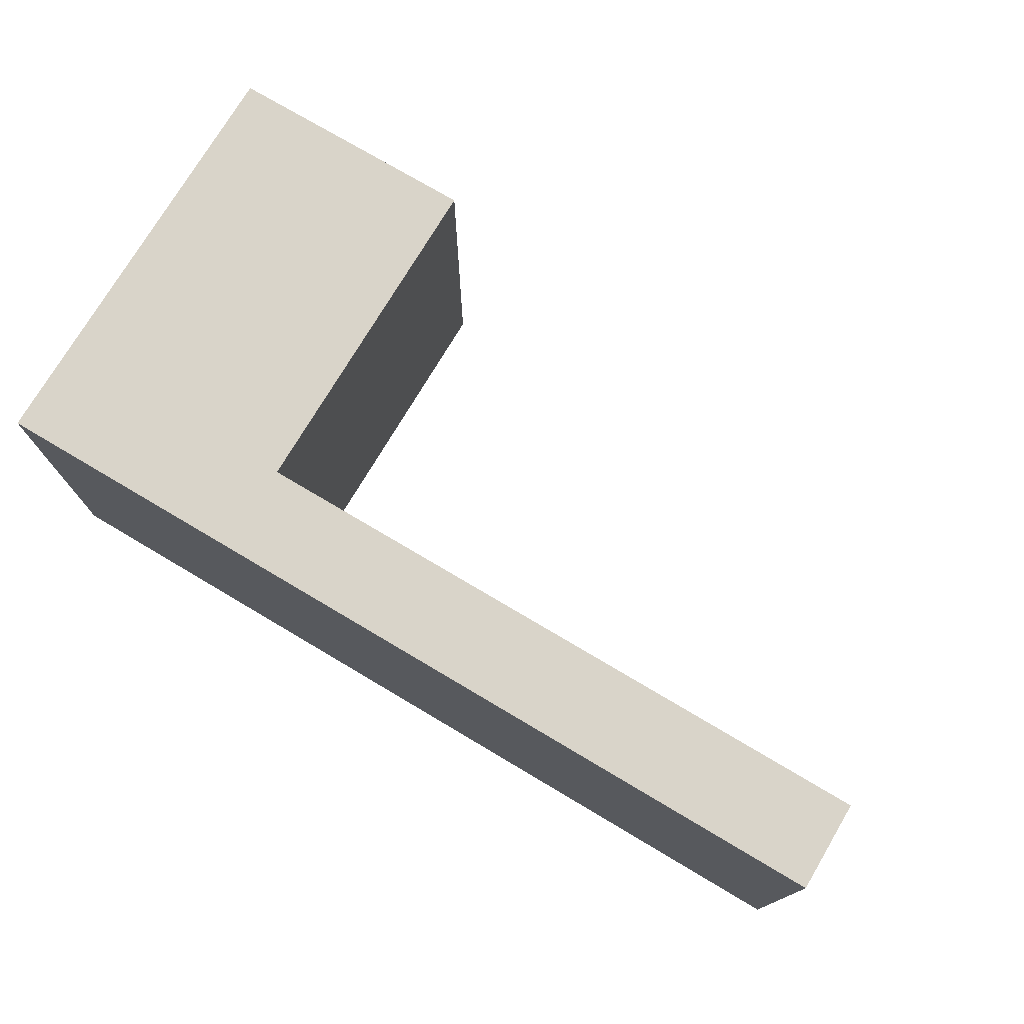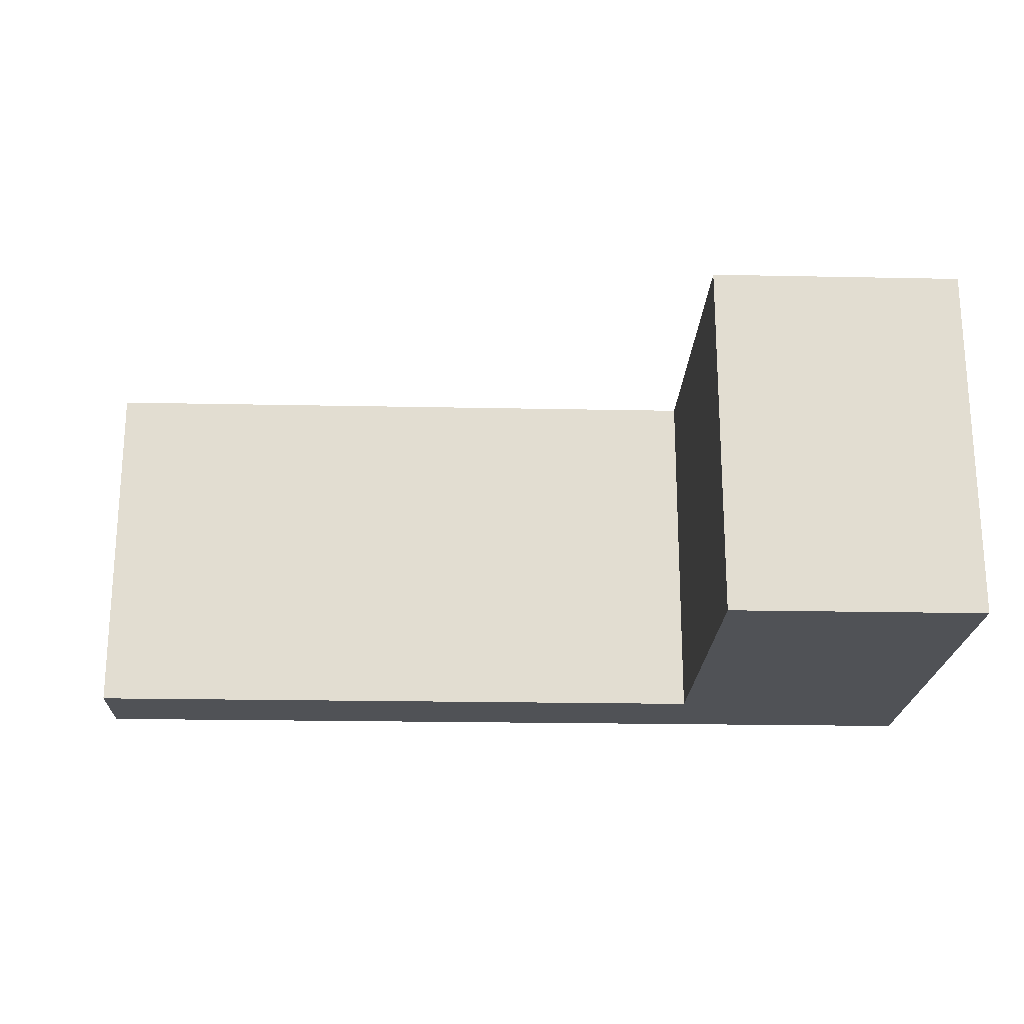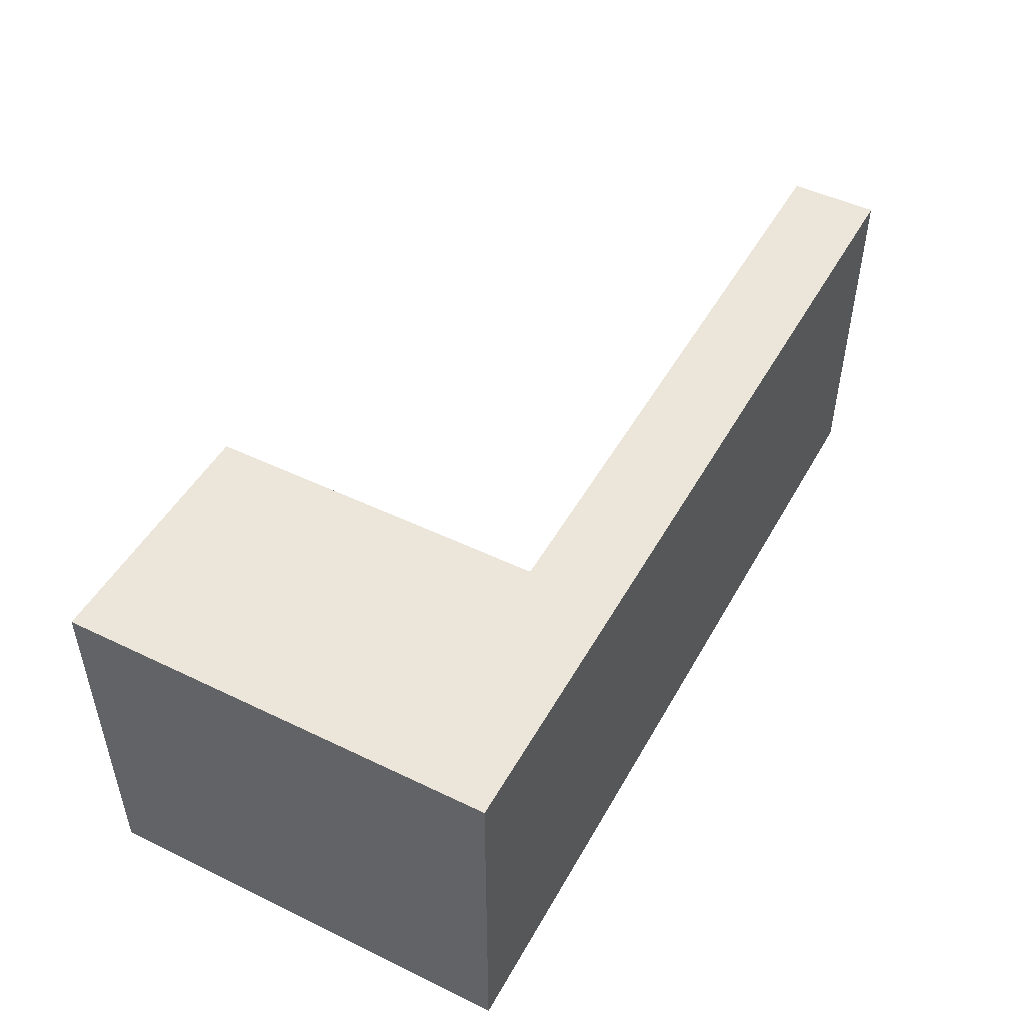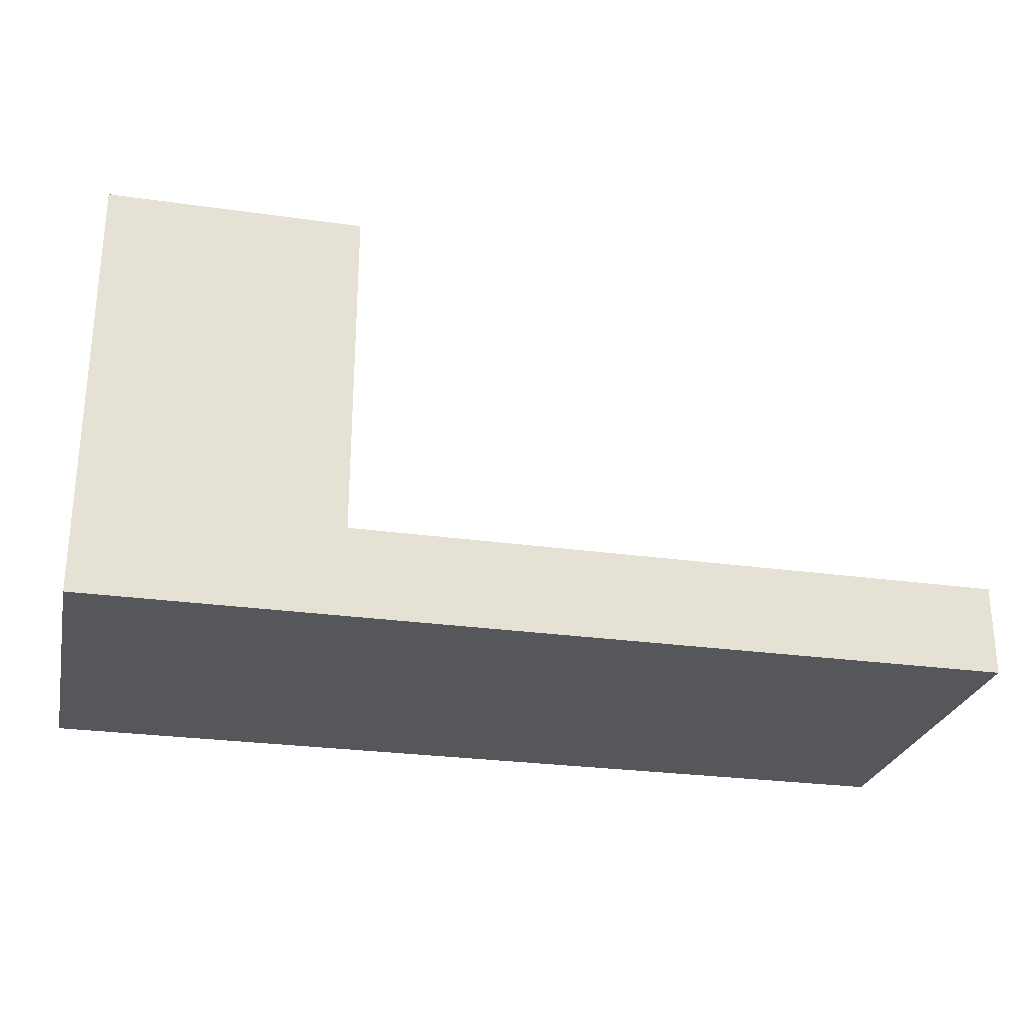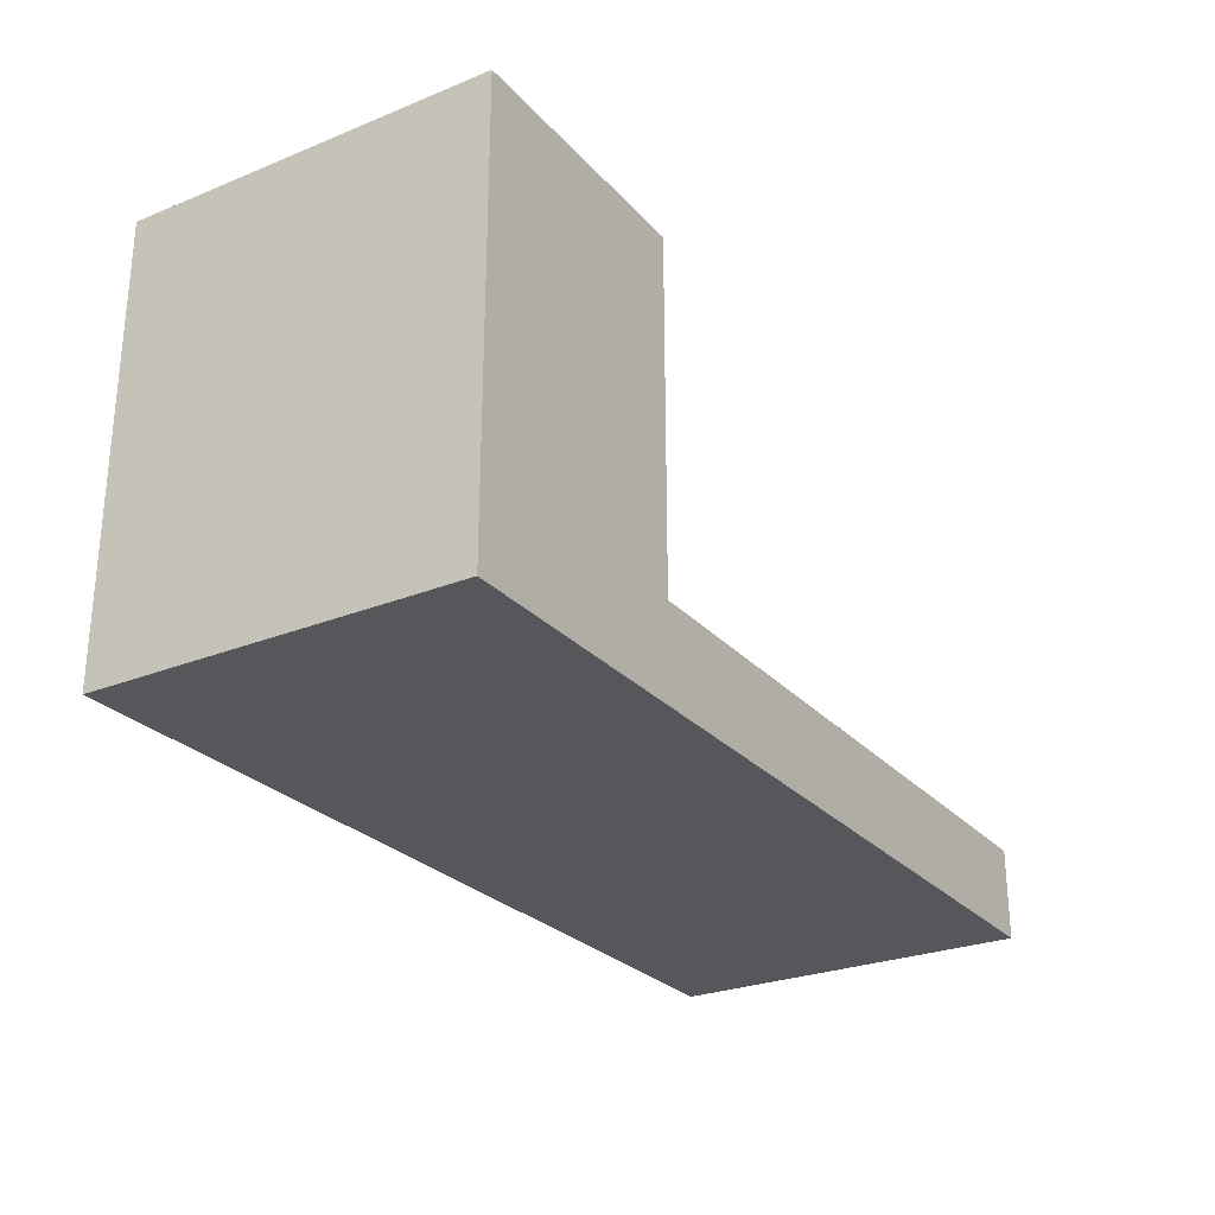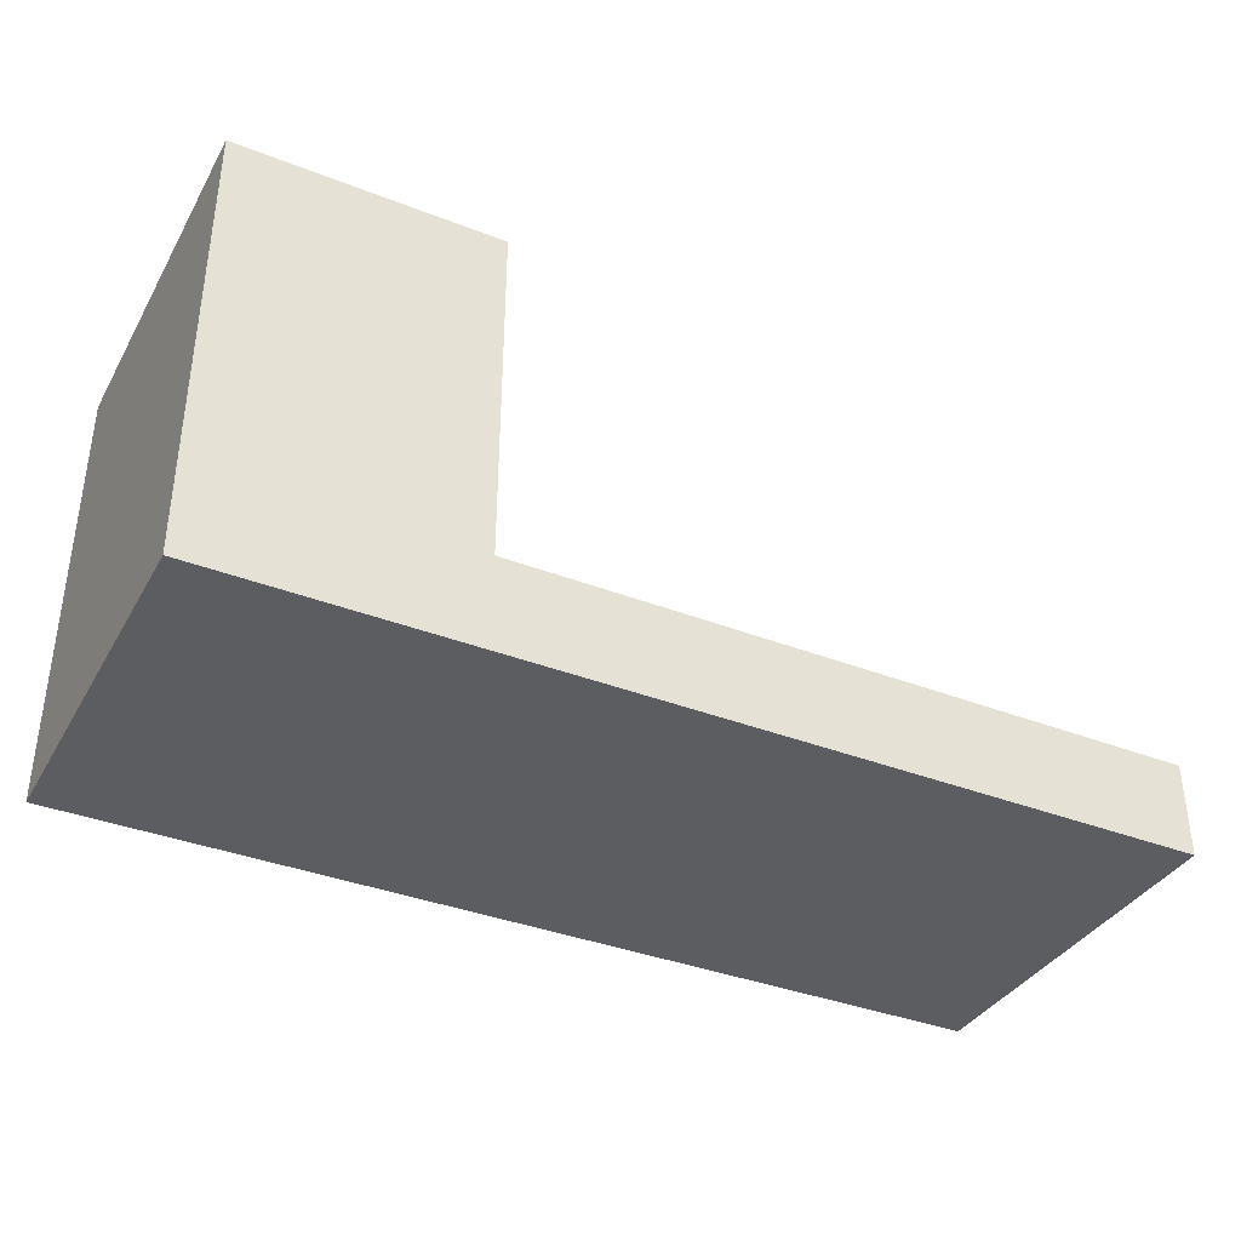
<metadata>
{"format":"obj","ext":"obj","renderer":"f3d","projection":"perspective","resolution":1024,"background":"white","views":[{"elev":74.9,"azim":30.7,"up":"+Z"},{"elev":-20.9,"azim":177.9,"up":"+Z"},{"elev":48.5,"azim":-61.7,"up":"+Z"},{"elev":-26.6,"azim":-12.5,"up":"+Y"},{"elev":-26.7,"azim":-57.8,"up":"+Y"},{"elev":-37.0,"azim":-26.7,"up":"+Y"}]}
</metadata>
<code>
v -3 12 5
v -3 2.5 5
v -3 2.5 -5
v -3 12 -5
v -3 2.5 5
v 15 2.5 5
v 15 2.5 -5
v -3 2.5 -5
v -3 12 -5
v -3 2.5 -5
v 15 2.5 -5
v 15 0 -5
v -10 0 -5
v -10 12 -5
v 15 2.5 -5
v 15 2.5 5
v 15 0 5
v 15 0 -5
v -10 0 -5
v -10 0 5
v -10 12 5
v -10 12 -5
v -3 2.5 5
v -3 12 5
v -10 12 5
v -10 0 5
v 15 0 5
v 15 2.5 5
v -3 12 5
v -3 12 -5
v -10 12 -5
v -10 12 5
v 15 0 5
v -10 0 5
v -10 0 -5
v 15 0 -5
g cb396136-e37e-11ea-ac51-54bf646e7e1f
f 1 2 4
f 4 2 3
g cb3a24b4-e37e-11ea-95c6-54bf646e7e1f
f 5 6 8
f 8 6 7
g cafb46ec-e37e-11ea-a747-54bf646e7e1f
f 9 10 14
f 14 10 13
f 13 10 12
f 12 10 11
g cafbbc06-e37e-11ea-b783-54bf646e7e1f
f 15 16 18
f 18 16 17
g cafaaa88-e37e-11ea-aaea-54bf646e7e1f
f 19 20 22
f 22 20 21
g cafc3134-e37e-11ea-acc7-54bf646e7e1f
f 24 25 23
f 23 25 26
f 23 26 27
f 27 28 23
g cafca674-e37e-11ea-acbd-54bf646e7e1f
f 29 30 32
f 32 30 31
g cafd1b80-e37e-11ea-9665-54bf646e7e1f
f 33 34 36
f 36 34 35

</code>
